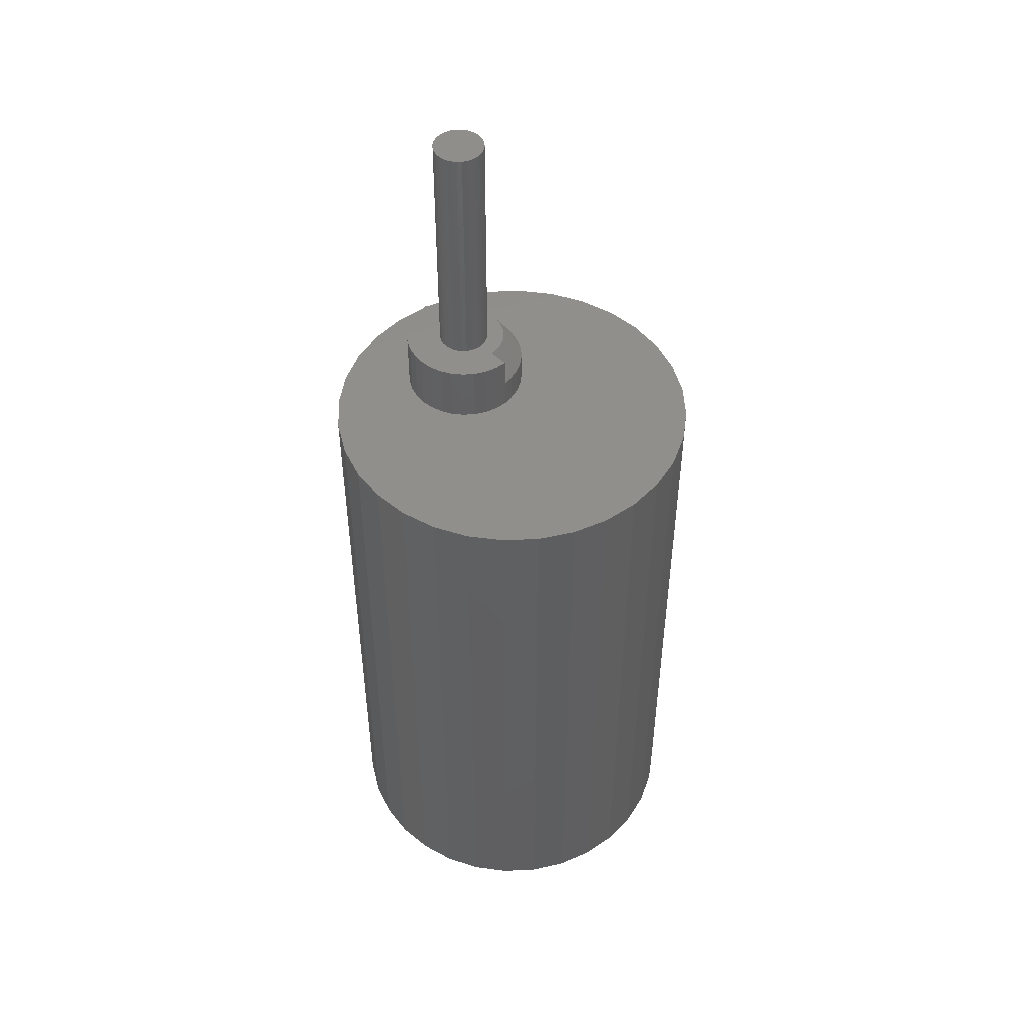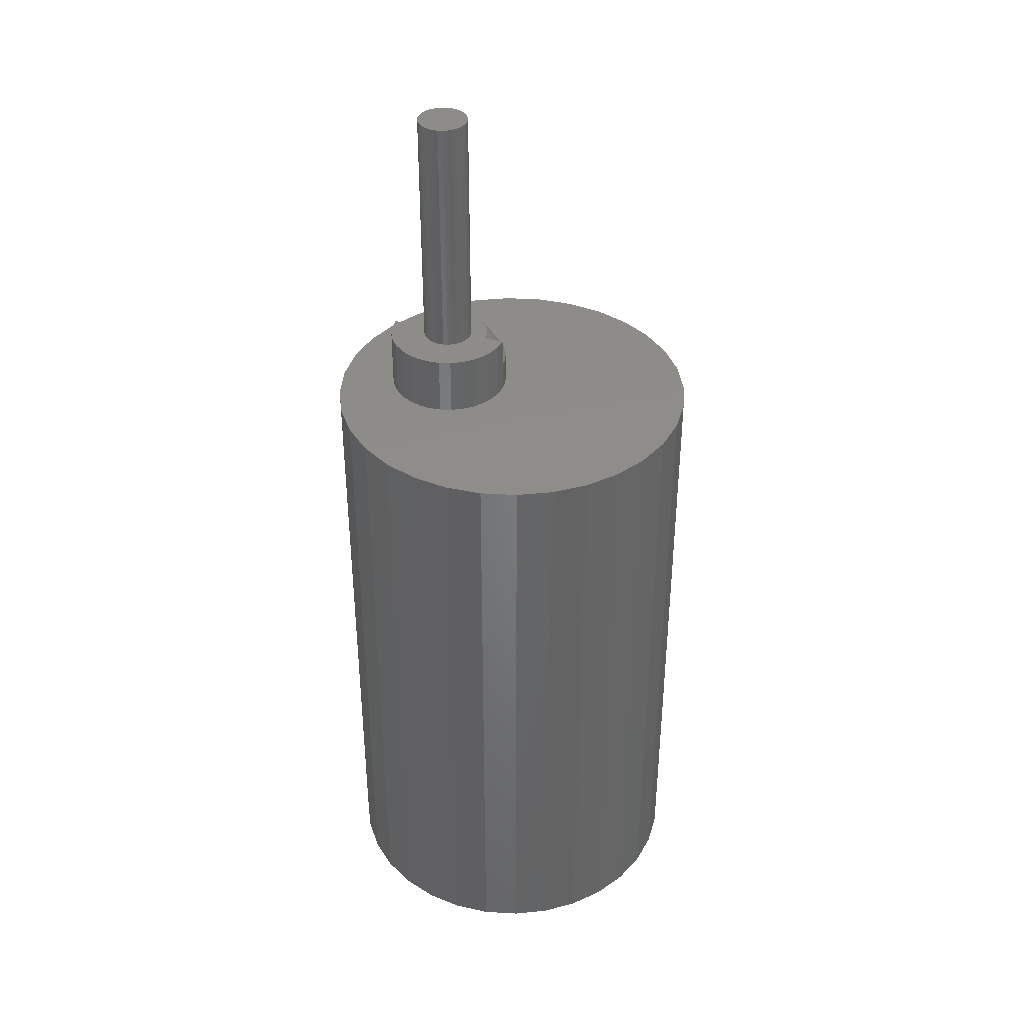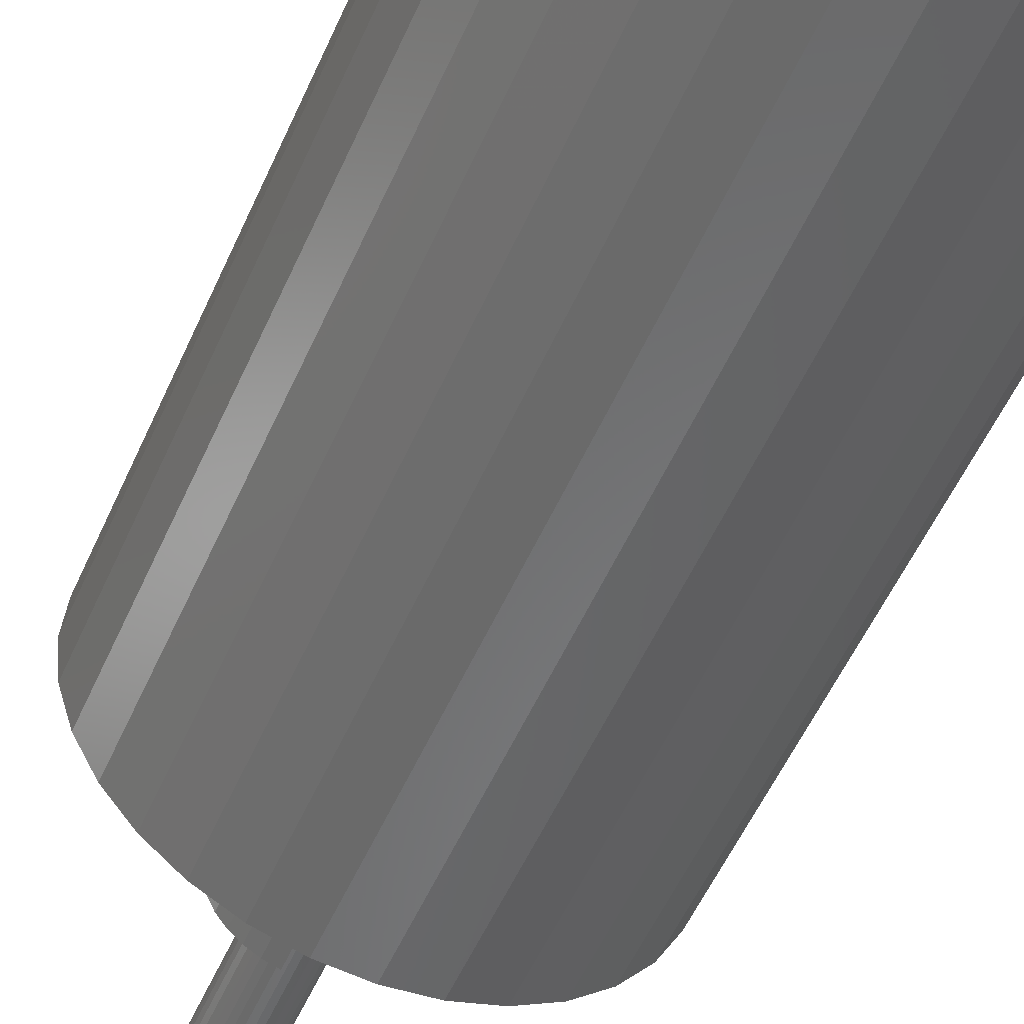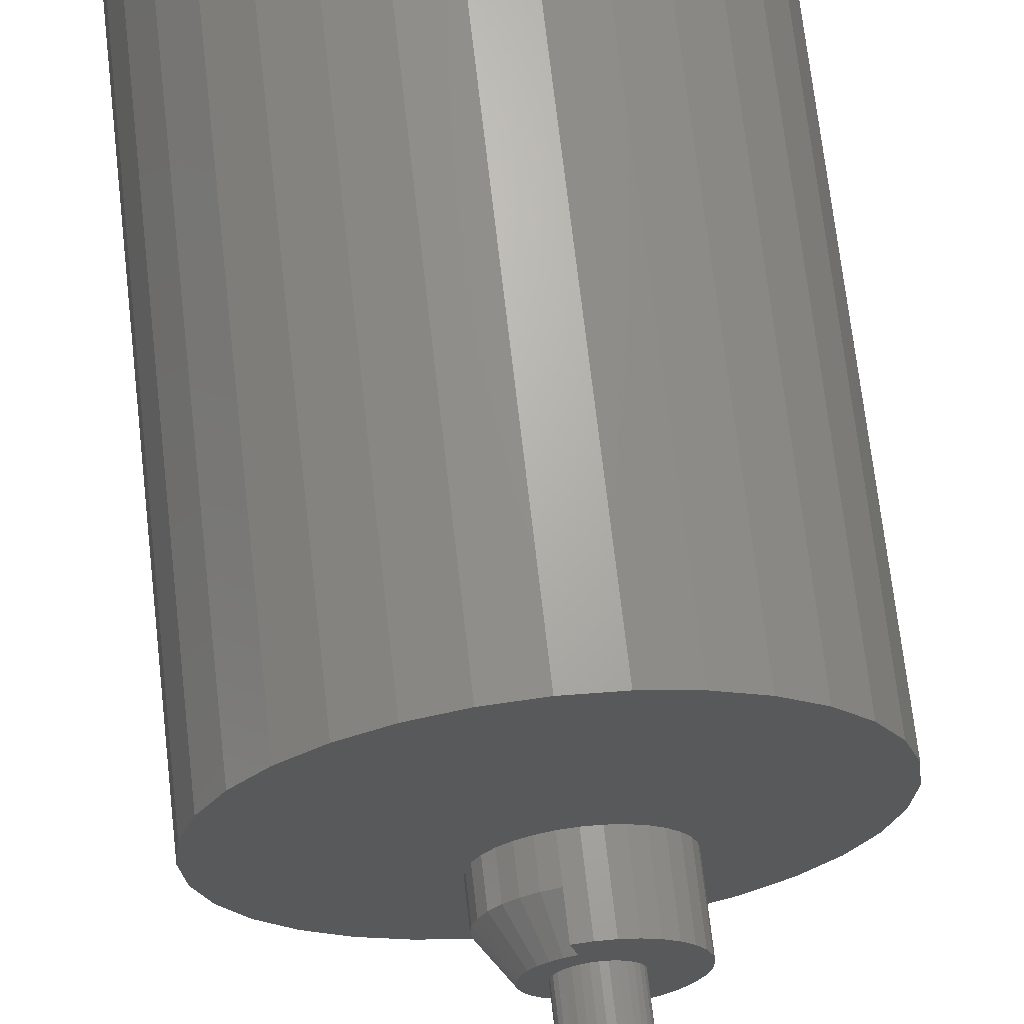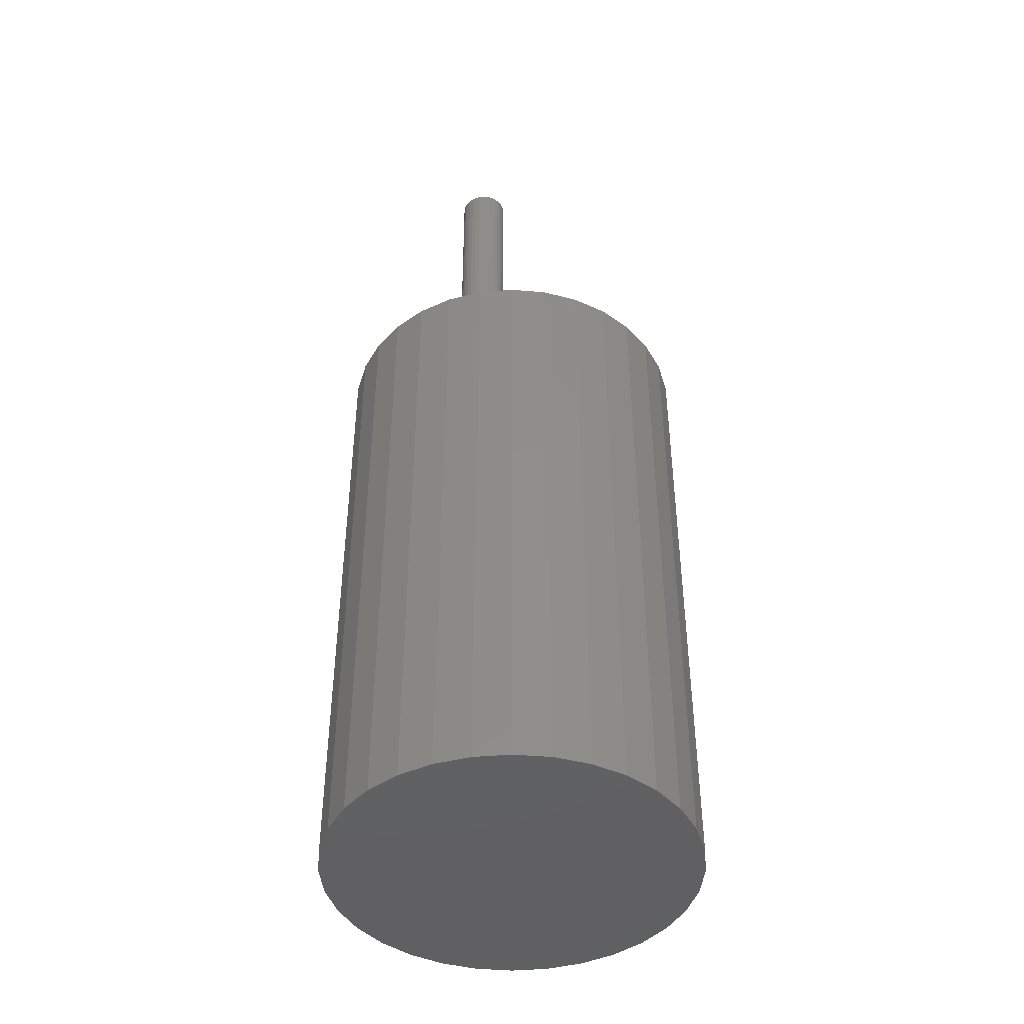
<metadata>
{"format":"stl","ext":"stl","renderer":"f3d","projection":"perspective","resolution":1024,"background":"white","views":[{"elev":48.8,"azim":149.0,"up":"+Z"},{"elev":38.4,"azim":122.3,"up":"+Z"},{"elev":-53.6,"azim":156.6,"up":"+Y"},{"elev":67.4,"azim":-6.4,"up":"+Y"},{"elev":-43.9,"azim":44.9,"up":"+Z"}]}
</metadata>
<code>
# stl→obj: 211 verts, 418 faces
v 0.003525 -0.02303 0.5547
v 0.009353 -0.006595 0.5547
v 4.51e-17 -0.007812 0.5547
v 0.03166 -0.05469 0.5547
v 0.05895 -0.05319 0.5547
v 0.03128 -0.05084 0.5547
v 0.03128 -0.05854 0.5547
v -0.007812 -0.05469 0.5547
v -0.02114 -0.05527 0.5547
v -0.007433 -0.05854 0.5547
v -0.007433 -0.05084 0.5547
v -0.002032 -0.04073 0.5547
v -0.01911 -0.04294 0.5547
v -0.004486 -0.04372 0.5547
v -0.00631 -0.04713 0.5547
v -0.02073 -0.04901 0.5547
v -0.02031 -0.06149 0.5547
v -0.00631 -0.06224 0.5547
v -0.01829 -0.06743 0.5547
v -0.004486 -0.06565 0.5547
v -0.002032 -0.06864 0.5547
v -0.01515 -0.07286 0.5547
v 0.0009591 -0.0711 0.5547
v 0.004371 -0.07292 0.5547
v 0.05773 -0.04383 0.5547
v 0.02833 -0.04372 0.5547
v 0.03016 -0.04713 0.5547
v 0.05832 -0.0626 0.5547
v 0.03016 -0.06224 0.5547
v 0.02833 -0.06565 0.5547
v 0.05586 -0.0717 0.5547
v 0.02588 -0.06864 0.5547
v 0.02289 -0.0711 0.5547
v 0.01948 -0.07292 0.5547
v 0.05168 -0.08016 0.5547
v 0.01577 -0.07405 0.5547
v 0.01192 -0.07442 0.5547
v 0.01815 -0.08536 0.5547
v 0.02171 -0.1016 0.5547
v 0.03065 -0.09854 0.5547
v 0.03882 -0.09384 0.5547
v 0.04592 -0.08763 0.5547
v 0.01193 -0.08619 0.5547
v 0.01192 -0.03495 0.5547
v 0.01577 -0.03533 0.5547
v 0.05001 -0.02672 0.5547
v 0.0438 -0.01962 0.5547
v 0.03633 -0.01387 0.5547
v 0.02787 -0.009681 0.5547
v 0.01876 -0.007227 0.5547
v -0.00238 -0.02505 0.5547
v -0.007811 -0.02819 0.5547
v -0.01253 -0.03233 0.5547
v 0.008074 -0.03533 0.5547
v -0.01634 -0.03731 0.5547
v 0.0009591 -0.03828 0.5547
v 0.004371 -0.03645 0.5547
v -0.01101 -0.07758 0.5547
v -0.006026 -0.08139 0.5547
v -0.0003954 -0.08416 0.5547
v 0.005667 -0.08578 0.5547
v 0.008074 -0.07405 0.5547
v 0.05471 -0.0349 0.5547
v 0.01948 -0.03645 0.5547
v 0.02289 -0.03828 0.5547
v 0.02588 -0.04073 0.5547
v 0.03166 -0.05469 0.75
v 0.03128 -0.05854 0.75
v 0.03016 -0.06224 0.75
v 0.02833 -0.06565 0.75
v 0.02588 -0.06864 0.75
v 0.02289 -0.0711 0.75
v 0.01948 -0.07292 0.75
v 0.01577 -0.07405 0.75
v 0.01192 -0.07442 0.75
v 0.008074 -0.07405 0.75
v 0.004371 -0.07292 0.75
v 0.0009591 -0.0711 0.75
v -0.002032 -0.06864 0.75
v -0.004486 -0.06565 0.75
v -0.00631 -0.06224 0.75
v -0.007433 -0.05854 0.75
v -0.007812 -0.05469 0.75
v -0.007433 -0.05084 0.75
v -0.00631 -0.04713 0.75
v -0.004486 -0.04372 0.75
v -0.002032 -0.04073 0.75
v 0.0009591 -0.03828 0.75
v 0.004371 -0.03645 0.75
v 0.008074 -0.03533 0.75
v 0.01192 -0.03495 0.75
v 0.01577 -0.03533 0.75
v 0.01948 -0.03645 0.75
v 0.02289 -0.03828 0.75
v 0.02588 -0.04073 0.75
v 0.02833 -0.04372 0.75
v 0.03016 -0.04713 0.75
v 0.03128 -0.05084 0.75
v 4.51e-17 -0.007812 0.5312
v 0.02171 -0.1016 0.5312
v -0.03615 -0.04647 0.5078
v -0.1373 -0.05589 0.5078
v -0.03675 -0.05579 0.5078
v -0.03553 -0.06505 0.5078
v -0.1238 -0.08114 0.5078
v -0.03252 -0.07389 0.5078
v -0.02784 -0.08197 0.5078
v 0.1326 -0.05589 0.5078
v 0.05895 -0.05319 0.5078
v 0.05832 -0.0626 0.5078
v 0.1191 -0.08114 0.5078
v 0.05586 -0.0717 0.5078
v 0.05168 -0.08016 0.5078
v 0.04592 -0.08763 0.5078
v 0.003135 -0.1012 0.5078
v -0.1057 -0.1033 0.5078
v -0.08353 -0.1214 0.5078
v -0.05828 -0.1349 0.5078
v -0.03088 -0.1432 0.5078
v -0.002385 -0.1461 0.5078
v 0.02611 -0.1432 0.5078
v 0.01245 -0.1018 0.5078
v 0.01876 -0.007227 0.5078
v 0.1437 0 0.5078
v 0.1409 0.02849 0.5078
v 0.1326 0.05589 0.5078
v 0.1191 0.08114 0.5078
v 0.1009 0.1033 0.5078
v 0.07876 0.1214 0.5078
v 0.05351 0.1349 0.5078
v 0.02611 0.1432 0.5078
v 0.009353 -0.006595 0.5078
v -0.002385 0.1461 0.5078
v -0.03088 0.1432 0.5078
v -0.05828 0.1349 0.5078
v -0.08353 0.1214 0.5078
v -0.1057 0.1033 0.5078
v -0.1238 0.08114 0.5078
v -0.1373 0.05589 0.5078
v -0.1456 0.02849 0.5078
v -0.1484 1.789e-17 0.5078
v -0.1456 -0.02849 0.5078
v -0.02394 -0.02166 0.5078
v -0.01692 -0.0155 0.5078
v -0.00884 -0.01082 0.5078
v 0 -0.007812 0.5078
v -0.03374 -0.03745 0.5078
v -0.02962 -0.02907 0.5078
v -0.005887 -0.09879 0.5078
v -0.01427 -0.09467 0.5078
v -0.02168 -0.08899 0.5078
v 0.02787 -0.009681 0.5078
v 0.03633 -0.01387 0.5078
v 0.0438 -0.01962 0.5078
v 0.05001 -0.02672 0.5078
v 0.1409 -0.02849 0.5078
v 0.05471 -0.0349 0.5078
v 0.05773 -0.04383 0.5078
v 0.1009 -0.1033 0.5078
v 0.03882 -0.09384 0.5078
v 0.03065 -0.09854 0.5078
v 0.02171 -0.1006 0.5078
v 0.05351 -0.1349 0.5078
v 0.07876 -0.1214 0.5078
v 0.01245 -0.1018 0.5312
v -0.00884 -0.01082 0.5312
v -0.01692 -0.0155 0.5312
v -0.02394 -0.02166 0.5312
v -0.02962 -0.02907 0.5312
v -0.03374 -0.03745 0.5312
v -0.03615 -0.04647 0.5312
v -0.03675 -0.05579 0.5312
v -0.03553 -0.06505 0.5312
v -0.03252 -0.07389 0.5312
v -0.02784 -0.08197 0.5312
v -0.02168 -0.08899 0.5312
v -0.01427 -0.09467 0.5312
v -0.005887 -0.09879 0.5312
v 0.003135 -0.1012 0.5312
v -0.002385 0.1461 0
v 0.02611 0.1432 0
v -0.03088 0.1432 0
v -0.05828 0.1349 0
v 0.05351 0.1349 0
v 0.02611 -0.1432 0
v -0.03088 -0.1432 0
v 0.05351 -0.1349 0
v -0.002385 -0.1461 0
v -0.05828 -0.1349 0
v -0.08353 -0.1214 0
v 0.07876 -0.1214 0
v -0.1057 -0.1033 0
v 0.1009 -0.1033 0
v -0.1238 -0.08114 0
v 0.1191 -0.08114 0
v -0.1373 -0.05589 0
v 0.1326 -0.05589 0
v -0.1456 -0.02849 0
v 0.1409 -0.02849 0
v -0.1484 1.789e-17 0
v 0.1437 0 0
v -0.1456 0.02849 0
v 0.1409 0.02849 0
v -0.1373 0.05589 0
v 0.1326 0.05589 0
v -0.1238 0.08114 0
v 0.1191 0.08114 0
v -0.1057 0.1033 0
v 0.1009 0.1033 0
v -0.08353 0.1214 0
v 0.07876 0.1214 0
f 1 2 3
f 4 5 6
f 4 7 5
f 8 9 10
f 8 11 9
f 12 13 14
f 15 14 13
f 13 16 15
f 15 16 11
f 11 16 9
f 9 17 10
f 10 17 18
f 18 17 19
f 20 18 19
f 20 19 21
f 21 19 22
f 23 21 22
f 23 22 24
f 25 26 27
f 25 27 6
f 25 6 5
f 5 7 28
f 29 28 7
f 28 29 30
f 28 30 31
f 31 30 32
f 31 32 33
f 31 33 34
f 31 34 35
f 35 34 36
f 35 36 37
f 38 39 40
f 38 40 41
f 38 41 42
f 38 42 35
f 38 35 37
f 38 37 43
f 44 45 46
f 44 46 47
f 44 47 48
f 44 48 49
f 44 49 50
f 44 50 2
f 44 2 1
f 44 1 51
f 44 51 52
f 44 52 53
f 44 53 54
f 55 13 12
f 55 12 56
f 55 56 57
f 55 57 54
f 55 54 53
f 37 58 59
f 37 59 60
f 37 60 61
f 37 61 43
f 58 37 62
f 58 62 24
f 58 24 22
f 63 46 45
f 63 45 64
f 63 64 65
f 63 65 66
f 63 66 26
f 63 26 25
f 4 67 7
f 7 67 68
f 7 68 29
f 29 68 69
f 29 69 30
f 30 69 70
f 30 70 32
f 32 70 71
f 32 71 33
f 33 71 72
f 33 72 34
f 34 72 73
f 34 73 36
f 36 73 74
f 36 74 37
f 37 74 75
f 37 75 62
f 62 75 76
f 62 76 24
f 24 76 77
f 24 77 23
f 23 77 78
f 23 78 21
f 21 78 79
f 21 79 20
f 20 79 80
f 20 80 18
f 18 80 81
f 18 81 10
f 10 81 82
f 10 82 8
f 8 82 83
f 8 83 11
f 11 83 84
f 11 84 15
f 15 84 85
f 15 85 14
f 14 85 86
f 14 86 12
f 12 86 87
f 12 87 56
f 56 87 88
f 56 88 57
f 57 88 89
f 57 89 54
f 54 89 90
f 54 90 44
f 44 90 91
f 44 91 45
f 45 91 92
f 45 92 64
f 64 92 93
f 64 93 65
f 65 93 94
f 65 94 66
f 66 94 95
f 66 95 26
f 26 95 96
f 26 96 27
f 27 96 97
f 27 97 6
f 6 97 98
f 6 98 4
f 4 98 67
f 91 90 89
f 92 91 89
f 92 89 93
f 93 89 88
f 93 88 94
f 94 88 87
f 94 87 95
f 95 87 86
f 95 86 96
f 96 86 85
f 96 85 97
f 97 85 84
f 97 84 98
f 68 81 69
f 69 81 80
f 69 80 70
f 70 80 79
f 70 79 71
f 71 79 78
f 71 78 72
f 72 78 77
f 72 77 73
f 73 77 76
f 73 76 75
f 73 75 74
f 98 84 67
f 67 84 83
f 67 83 68
f 68 83 82
f 68 82 81
f 1 3 99
f 100 39 38
f 101 102 103
f 104 103 102
f 102 105 104
f 106 104 105
f 106 105 107
f 108 109 110
f 108 110 111
f 111 110 112
f 111 112 113
f 111 113 114
f 115 116 117
f 115 117 118
f 115 118 119
f 115 119 120
f 115 120 121
f 115 121 122
f 123 124 125
f 123 125 126
f 123 126 127
f 123 127 128
f 123 128 129
f 123 129 130
f 123 130 131
f 123 131 132
f 132 131 133
f 132 133 134
f 132 134 135
f 132 135 136
f 132 136 137
f 132 137 138
f 132 138 139
f 132 139 140
f 132 140 141
f 141 142 143
f 141 143 144
f 141 144 145
f 141 145 146
f 141 146 132
f 142 102 101
f 142 101 147
f 142 147 148
f 142 148 143
f 116 115 149
f 116 149 150
f 116 150 151
f 116 151 107
f 116 107 105
f 124 123 152
f 124 152 153
f 124 153 154
f 124 154 155
f 124 155 156
f 156 155 157
f 156 157 158
f 156 158 109
f 156 109 108
f 159 111 114
f 159 114 160
f 159 160 161
f 159 161 162
f 159 162 122
f 122 121 163
f 122 163 164
f 122 164 159
f 38 43 100
f 43 165 100
f 99 166 1
f 166 51 1
f 166 167 52
f 51 166 52
f 167 168 53
f 52 167 53
f 168 169 55
f 53 168 55
f 169 170 13
f 55 169 13
f 170 171 16
f 13 170 16
f 172 173 9
f 9 171 172
f 16 171 9
f 174 175 22
f 19 174 22
f 19 17 174
f 175 176 58
f 22 175 58
f 176 177 59
f 58 176 59
f 177 178 60
f 59 177 60
f 178 179 61
f 60 178 61
f 43 179 165
f 61 179 43
f 17 9 173
f 173 174 17
f 162 100 122
f 122 100 165
f 122 165 115
f 115 165 179
f 115 179 149
f 149 179 178
f 149 178 150
f 150 178 177
f 150 177 151
f 151 177 176
f 151 176 107
f 107 176 175
f 107 175 106
f 106 175 174
f 106 174 104
f 104 174 173
f 104 173 103
f 103 173 172
f 103 172 101
f 101 172 171
f 101 171 147
f 147 171 170
f 147 170 148
f 148 170 169
f 148 169 143
f 143 169 168
f 143 168 144
f 144 168 167
f 144 167 145
f 145 167 166
f 145 166 146
f 146 166 99
f 100 161 39
f 100 162 161
f 146 2 132
f 146 99 2
f 3 2 99
f 132 2 123
f 123 2 50
f 123 50 152
f 152 50 49
f 152 49 153
f 153 49 48
f 153 48 154
f 154 48 47
f 154 47 155
f 155 47 46
f 155 46 157
f 157 46 63
f 157 63 158
f 158 63 25
f 158 25 109
f 109 25 5
f 109 5 110
f 110 5 28
f 110 28 112
f 112 28 31
f 112 31 113
f 113 31 35
f 113 35 114
f 114 35 42
f 114 42 160
f 160 42 41
f 160 41 161
f 161 41 40
f 161 40 39
f 180 181 182
f 183 182 181
f 184 183 181
f 185 186 187
f 188 186 185
f 186 189 187
f 187 189 190
f 187 190 191
f 191 190 192
f 191 192 193
f 193 192 194
f 193 194 195
f 195 194 196
f 195 196 197
f 197 196 198
f 197 198 199
f 199 198 200
f 199 200 201
f 201 200 202
f 201 202 203
f 203 202 204
f 203 204 205
f 205 204 206
f 205 206 207
f 207 206 208
f 207 208 209
f 209 208 210
f 209 210 211
f 211 210 183
f 211 183 184
f 201 124 199
f 199 124 156
f 199 156 197
f 197 156 108
f 197 108 195
f 195 108 111
f 195 111 193
f 193 111 159
f 193 159 191
f 191 159 164
f 191 164 187
f 187 164 163
f 187 163 185
f 185 163 121
f 185 121 188
f 188 121 120
f 188 120 186
f 186 120 119
f 186 119 189
f 189 119 118
f 189 118 190
f 190 118 117
f 190 117 192
f 192 117 116
f 192 116 194
f 194 116 105
f 194 105 196
f 196 105 102
f 196 102 198
f 198 102 142
f 198 142 200
f 200 142 141
f 200 141 202
f 202 141 140
f 202 140 204
f 204 140 139
f 204 139 206
f 206 139 138
f 206 138 208
f 208 138 137
f 208 137 210
f 210 137 136
f 210 136 183
f 183 136 135
f 183 135 182
f 182 135 134
f 182 134 180
f 180 134 133
f 180 133 181
f 181 133 131
f 181 131 184
f 184 131 130
f 184 130 211
f 211 130 129
f 211 129 209
f 209 129 128
f 209 128 207
f 207 128 127
f 207 127 205
f 205 127 126
f 205 126 203
f 203 126 125
f 203 125 201
f 201 125 124

</code>
